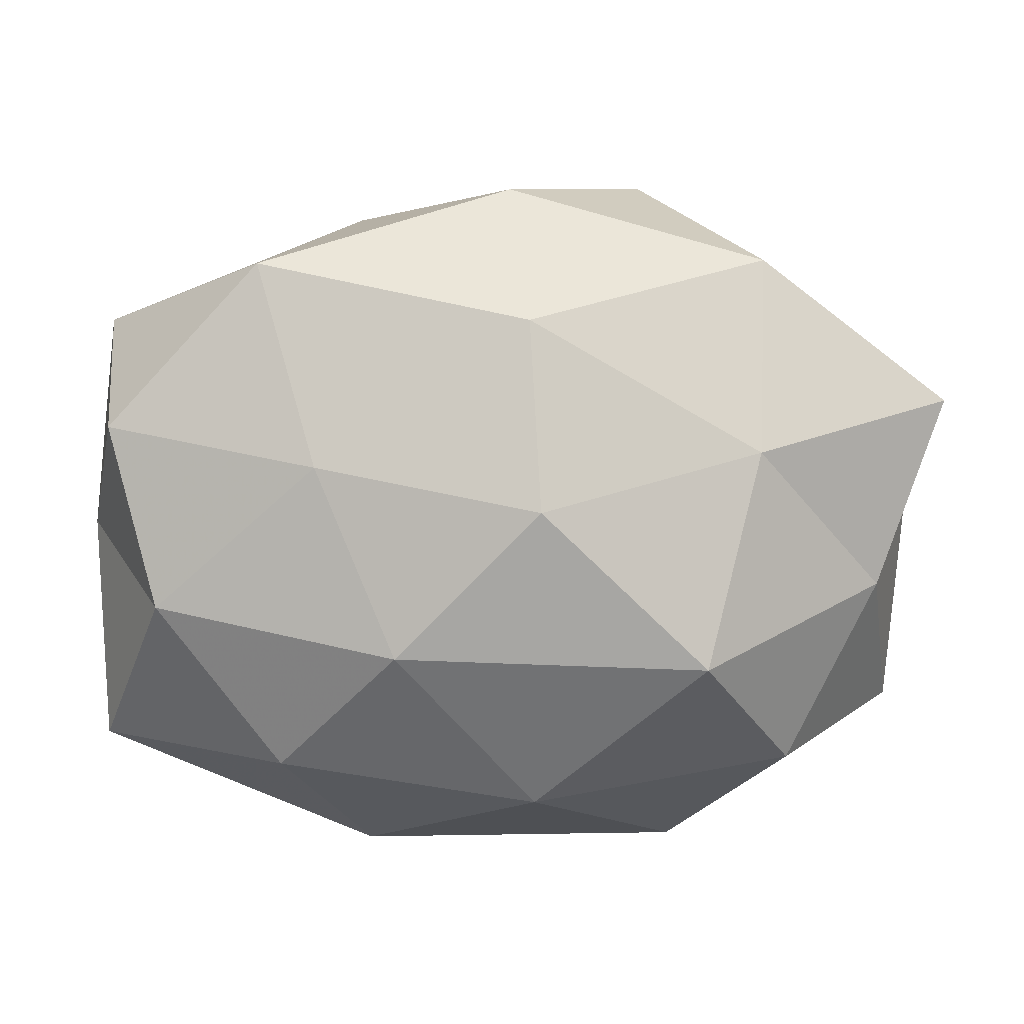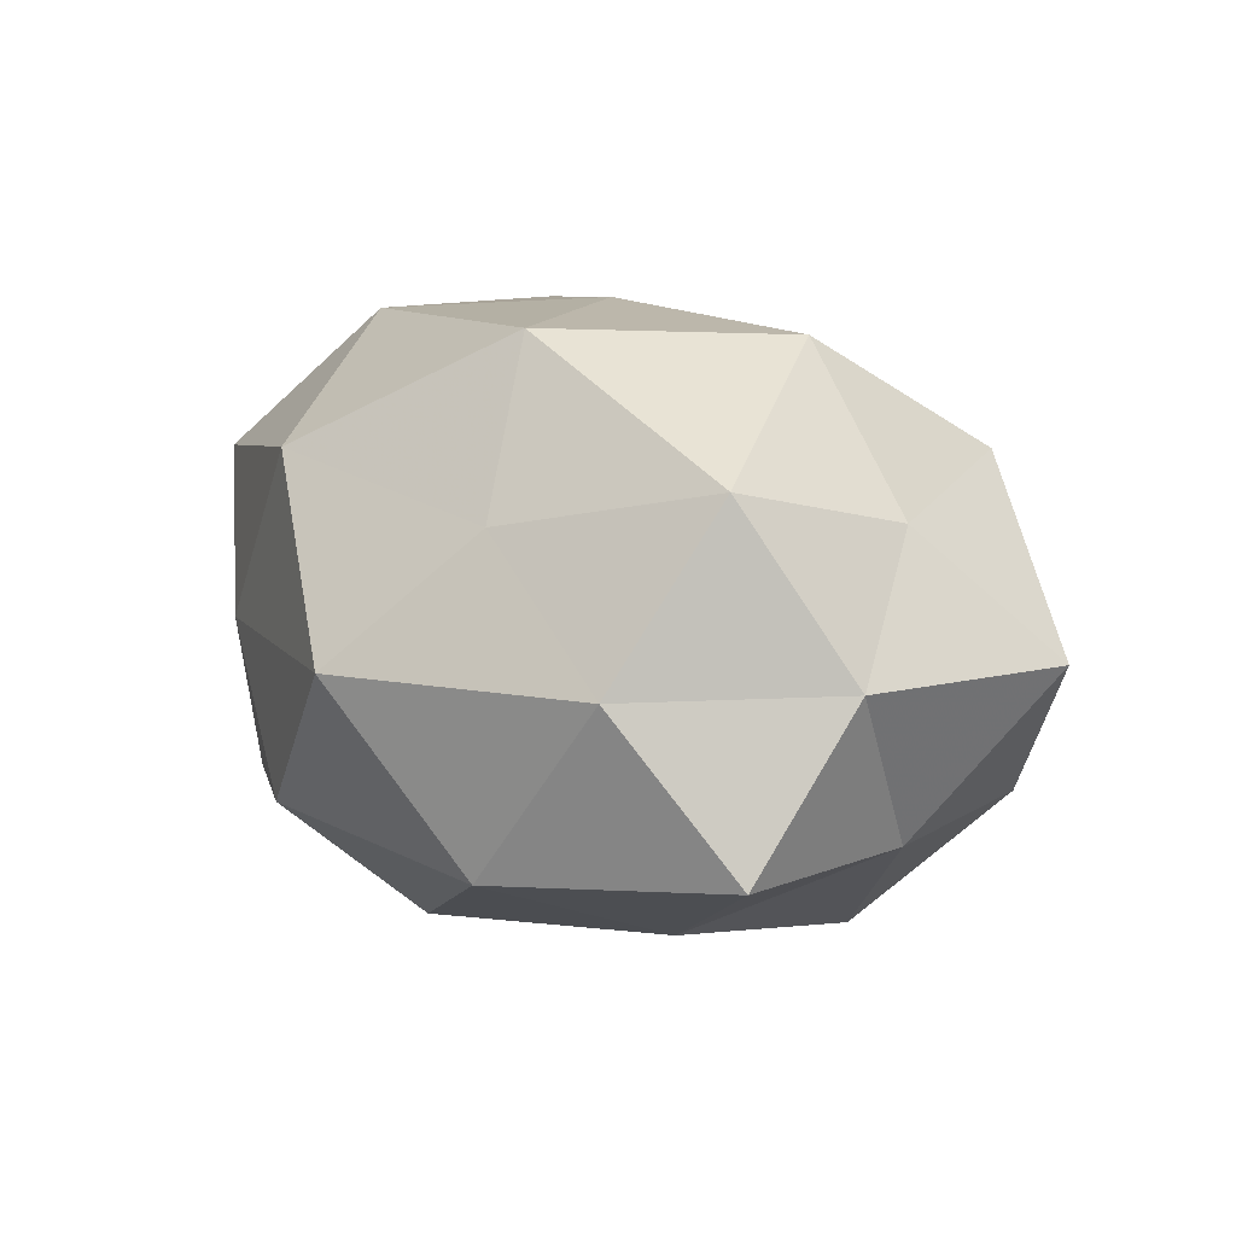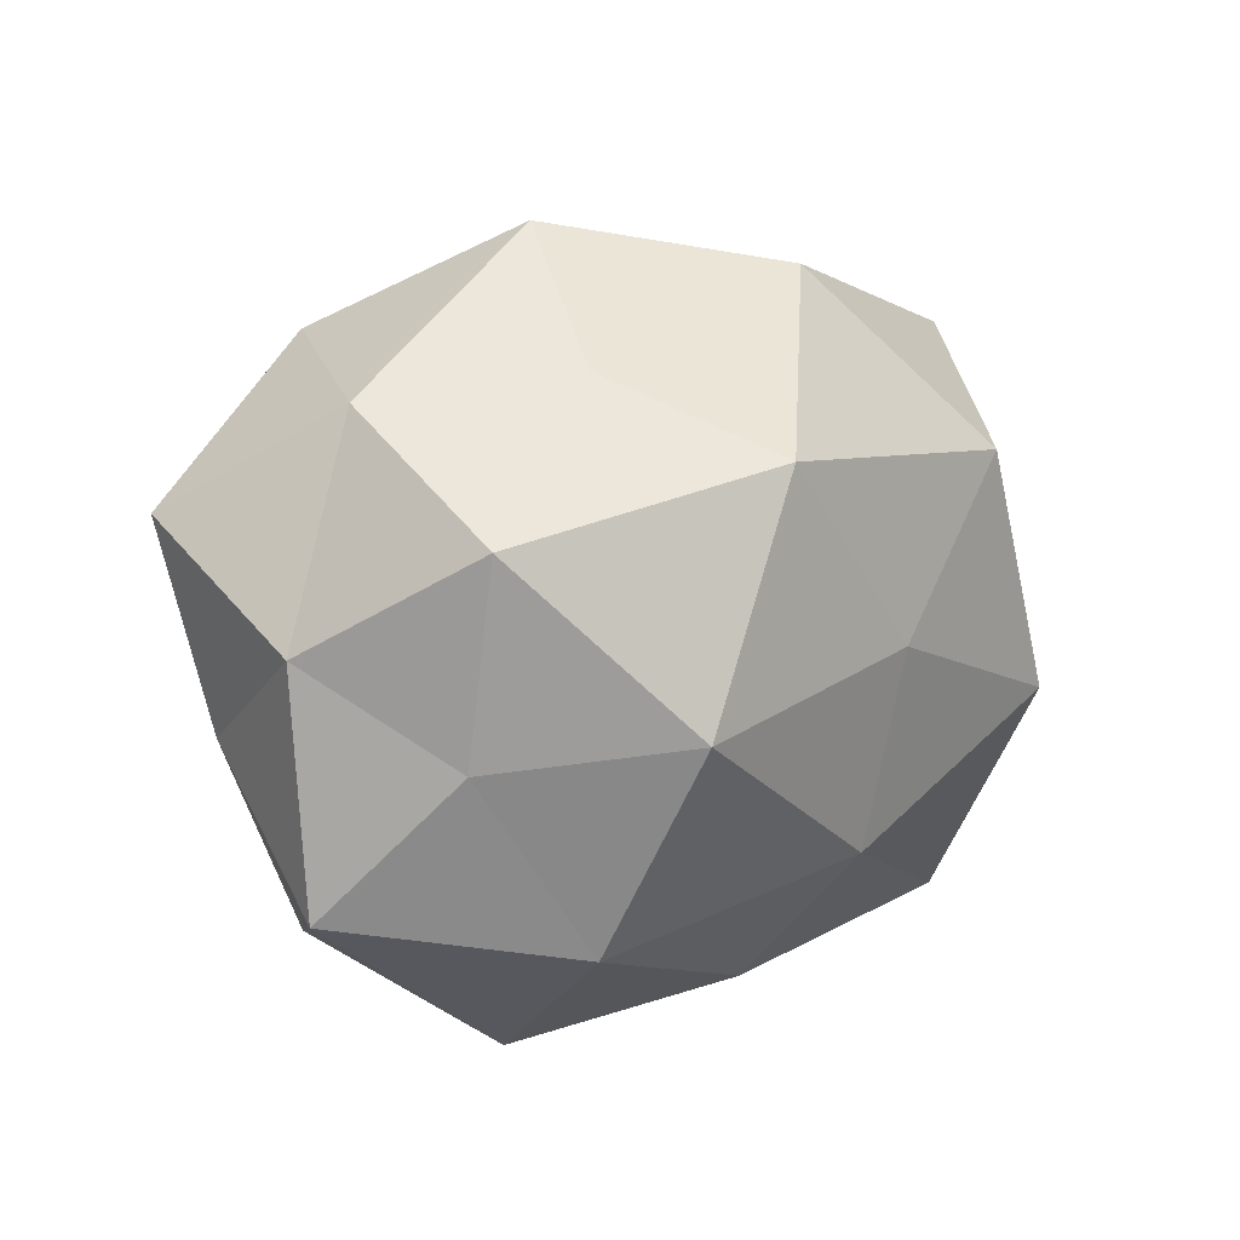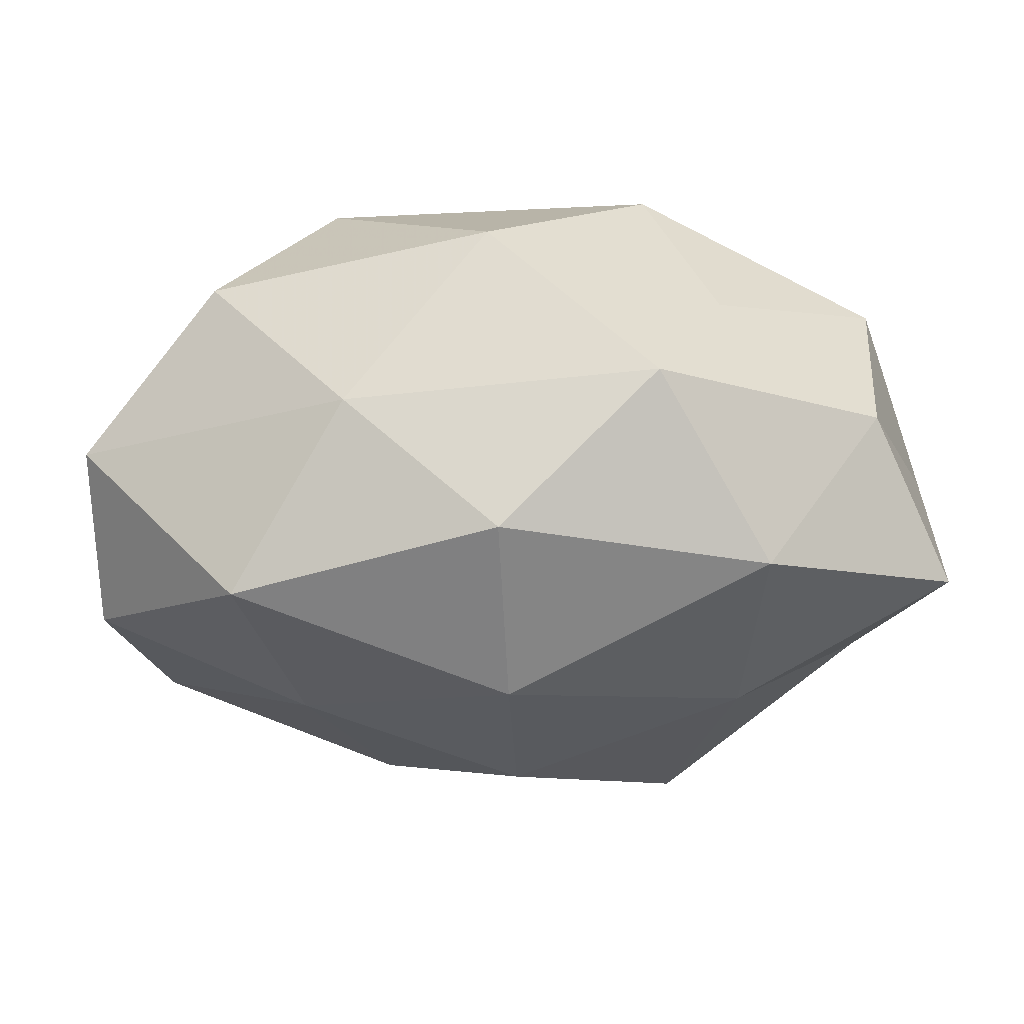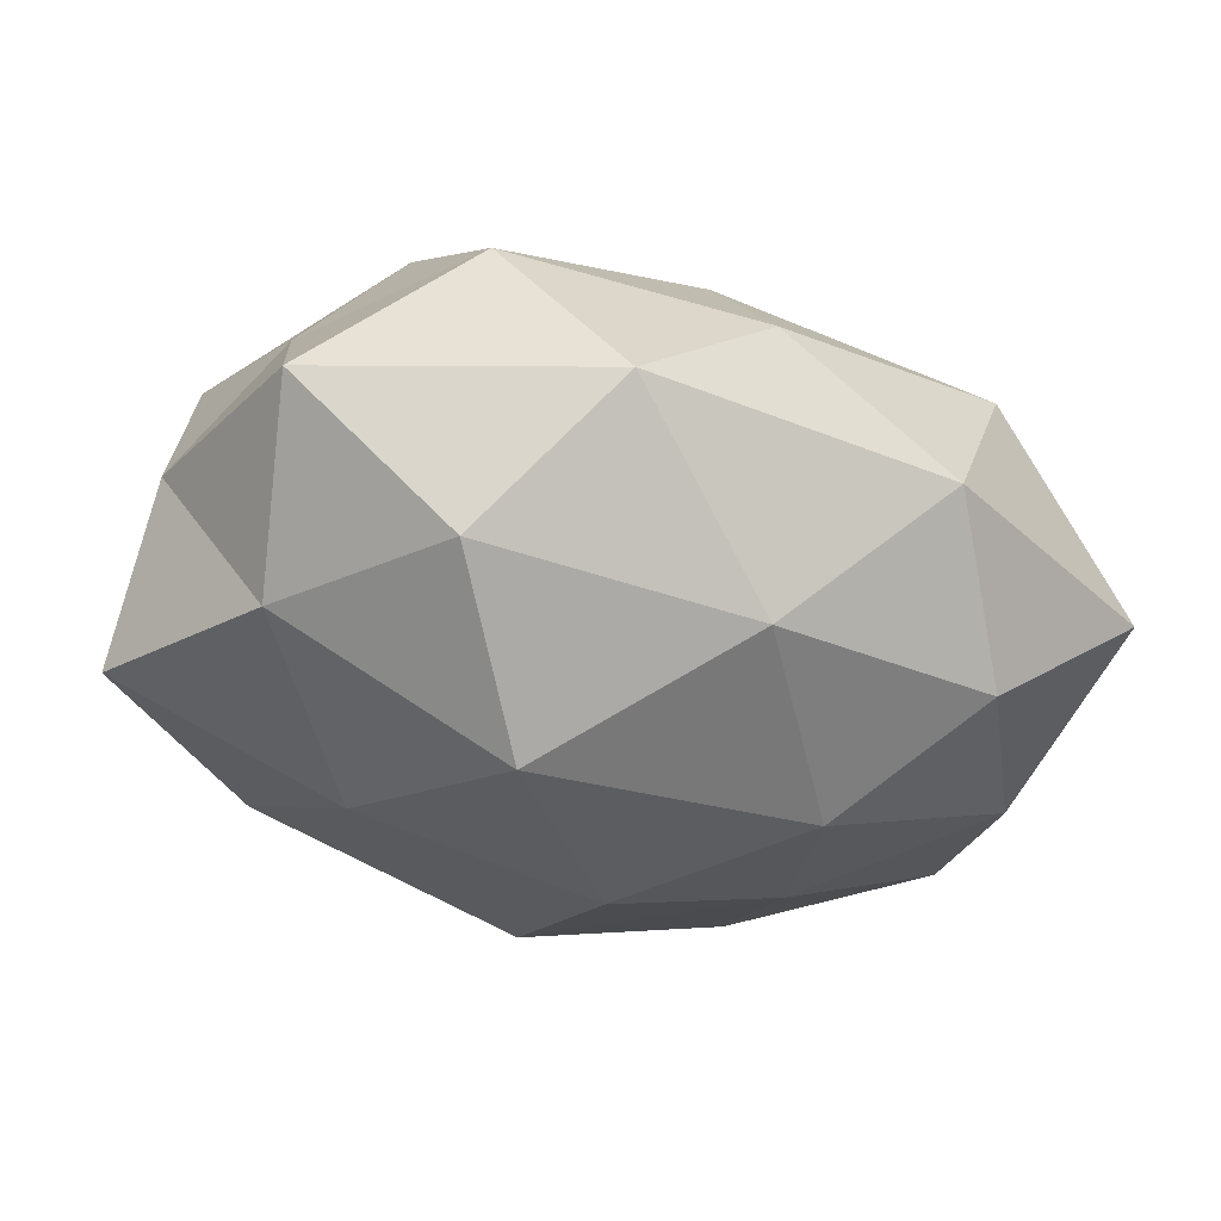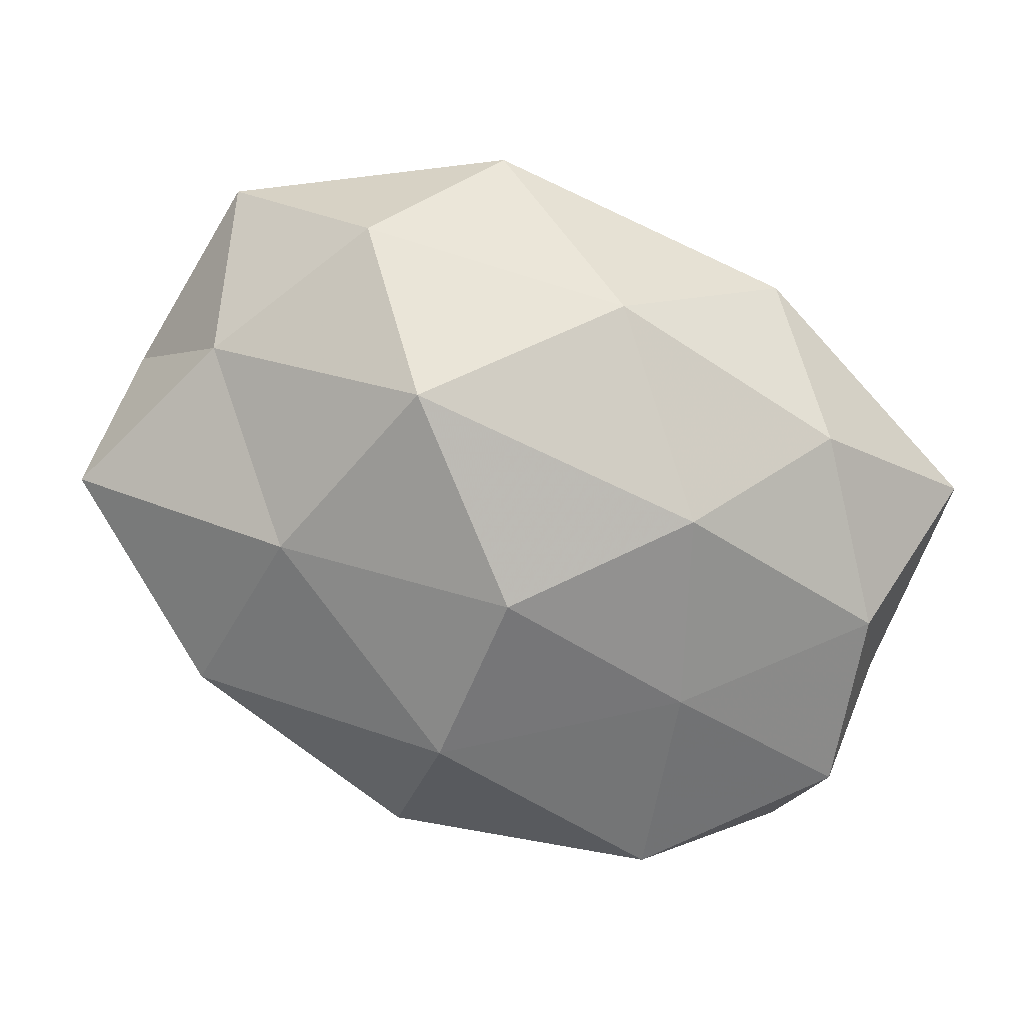
<metadata>
{"format":"obj","ext":"obj","renderer":"f3d","projection":"perspective","resolution":1024,"background":"white","views":[{"elev":1.4,"azim":174.9,"up":"+Y"},{"elev":11.9,"azim":-117.6,"up":"+Z"},{"elev":7.1,"azim":-51.7,"up":"+Y"},{"elev":70.0,"azim":179.4,"up":"+Y"},{"elev":-29.2,"azim":-28.8,"up":"+Z"},{"elev":-72.2,"azim":-24.5,"up":"+Z"}]}
</metadata>
<code>
v -0.0203 -0.04072 -0.0001749
v -0.05136 0.00139 0.001539
v 0.04122 0.008351 0.01433
v -0.04243 -0.008814 0.01496
v 0.04833 0.02354 -0.002074
v -0.02699 0.007251 -0.02736
v 0.04446 -0.01132 0.01216
v -0.0007881 -0.03525 0.01452
v 0.0009809 -0.0002239 0.03299
v 0.02795 -0.0291 -0.01743
v 0.0009734 0.03826 -0.01661
v 0.0305 0.02899 -0.02087
v -0.02897 0.03003 -0.0183
v -0.02011 -0.01728 -0.03179
v 0.001913 0.03633 0.01953
v 0.01696 -0.04047 -0.001622
v 0.02037 0.01772 0.03104
v -0.04289 0.02384 0.001479
v -0.02852 -0.006248 0.03142
v 0.04227 -0.01061 -0.01963
v 1.41e-06 0.02209 -0.03069
v -0.01671 0.04048 0.00066
v -0.02502 0.02648 0.01477
v -0.02916 -0.0275 0.0191
v -0.04851 -0.02335 0.001131
v -0.001678 -0.03376 -0.01925
v -0.0008867 0.0005676 -0.03491
v 0.03112 -0.007969 0.03039
v 0.04904 -0.02683 -0.002706
v -0.04452 0.01155 0.01976
v -0.01699 0.01844 0.0322
v 0.02404 0.005546 -0.02723
v 0.03333 0.03025 0.01534
v 0.01795 0.03608 -0.0007412
v 0.04773 0.01024 -0.0178
v -0.05175 0.01357 -0.01522
v 0.0001173 -0.02087 0.02852
v -0.03236 -0.02916 -0.01589
v 0.05042 -0.001032 -0.00245
v 0.02986 -0.0305 0.01782
v 0.01511 -0.01597 -0.02932
v -0.04331 -0.008459 -0.01607
f 1 16 8
f 21 11 12
f 6 13 21
f 21 13 11
f 11 13 22
f 13 18 22
f 23 15 22
f 22 18 23
f 8 24 1
f 19 4 24
f 2 25 4
f 24 25 1
f 24 4 25
f 26 16 1
f 26 10 16
f 27 14 6
f 27 6 21
f 28 7 3
f 28 3 17
f 9 28 17
f 29 16 10
f 10 20 29
f 4 30 2
f 30 18 2
f 19 30 4
f 30 23 18
f 9 17 31
f 17 15 31
f 9 31 19
f 31 15 23
f 31 30 19
f 31 23 30
f 21 12 32
f 27 21 32
f 33 3 5
f 17 3 33
f 17 33 15
f 12 34 5
f 12 11 34
f 22 34 11
f 15 34 22
f 5 34 33
f 15 33 34
f 35 12 5
f 32 12 35
f 32 35 20
f 6 36 13
f 2 18 36
f 13 36 18
f 9 19 37
f 37 24 8
f 19 24 37
f 9 37 28
f 1 25 38
f 38 26 1
f 14 26 38
f 3 39 5
f 3 7 39
f 29 39 7
f 20 39 29
f 5 39 35
f 20 35 39
f 40 8 16
f 28 40 7
f 7 40 29
f 40 16 29
f 37 8 40
f 37 40 28
f 41 20 10
f 41 10 26
f 41 26 14
f 27 41 14
f 32 20 41
f 27 32 41
f 14 42 6
f 42 25 2
f 36 42 2
f 6 42 36
f 14 38 42
f 42 38 25

</code>
